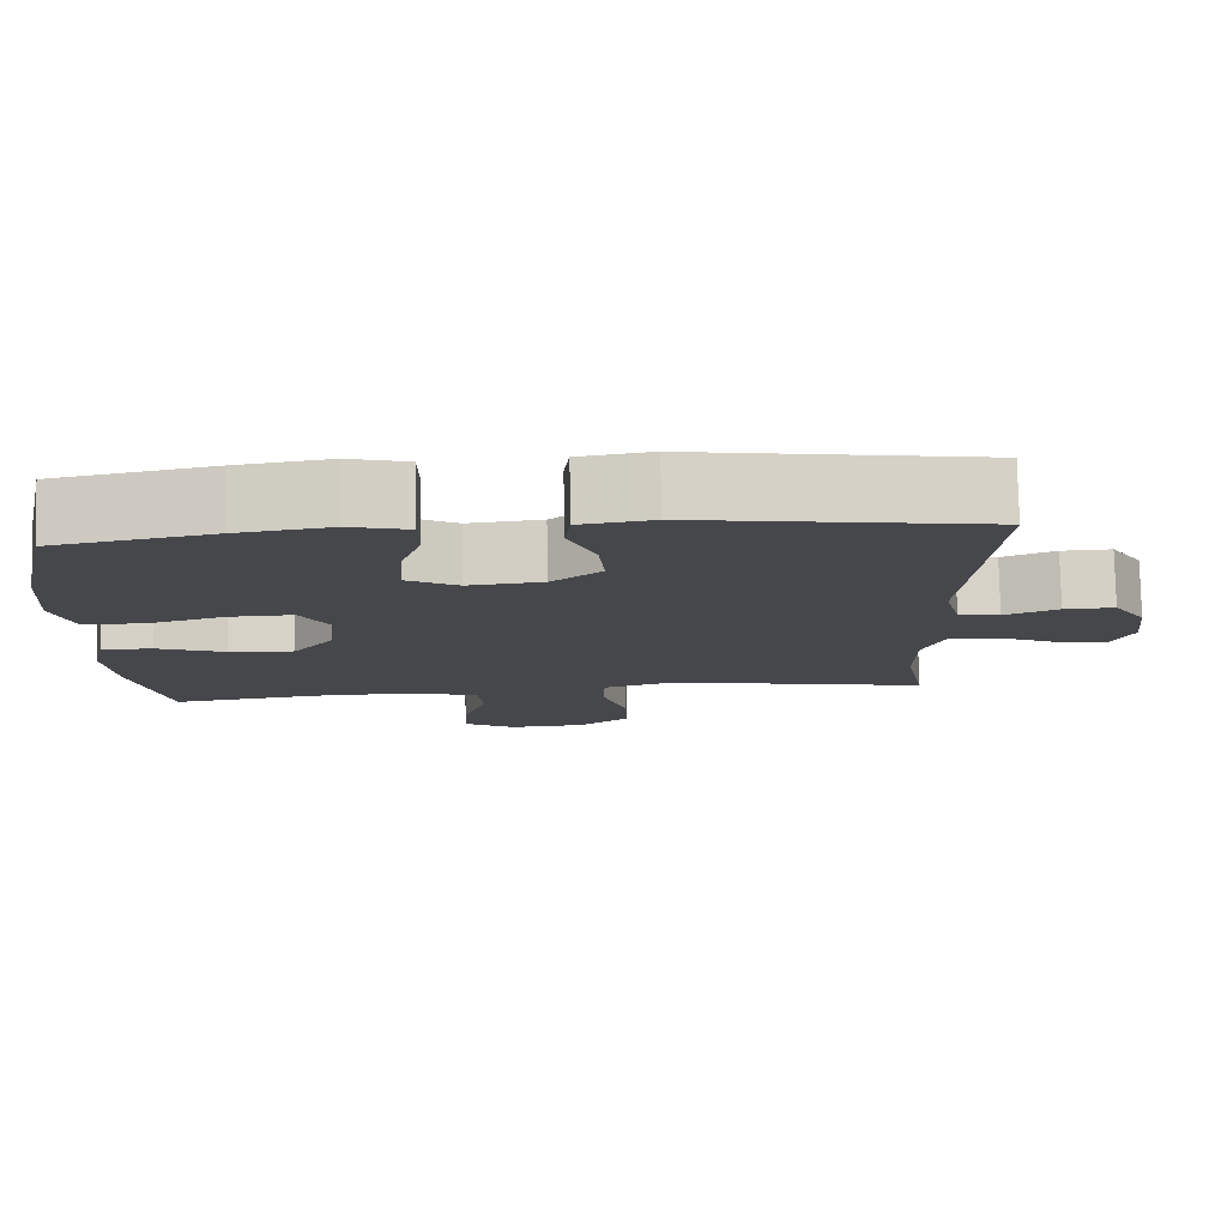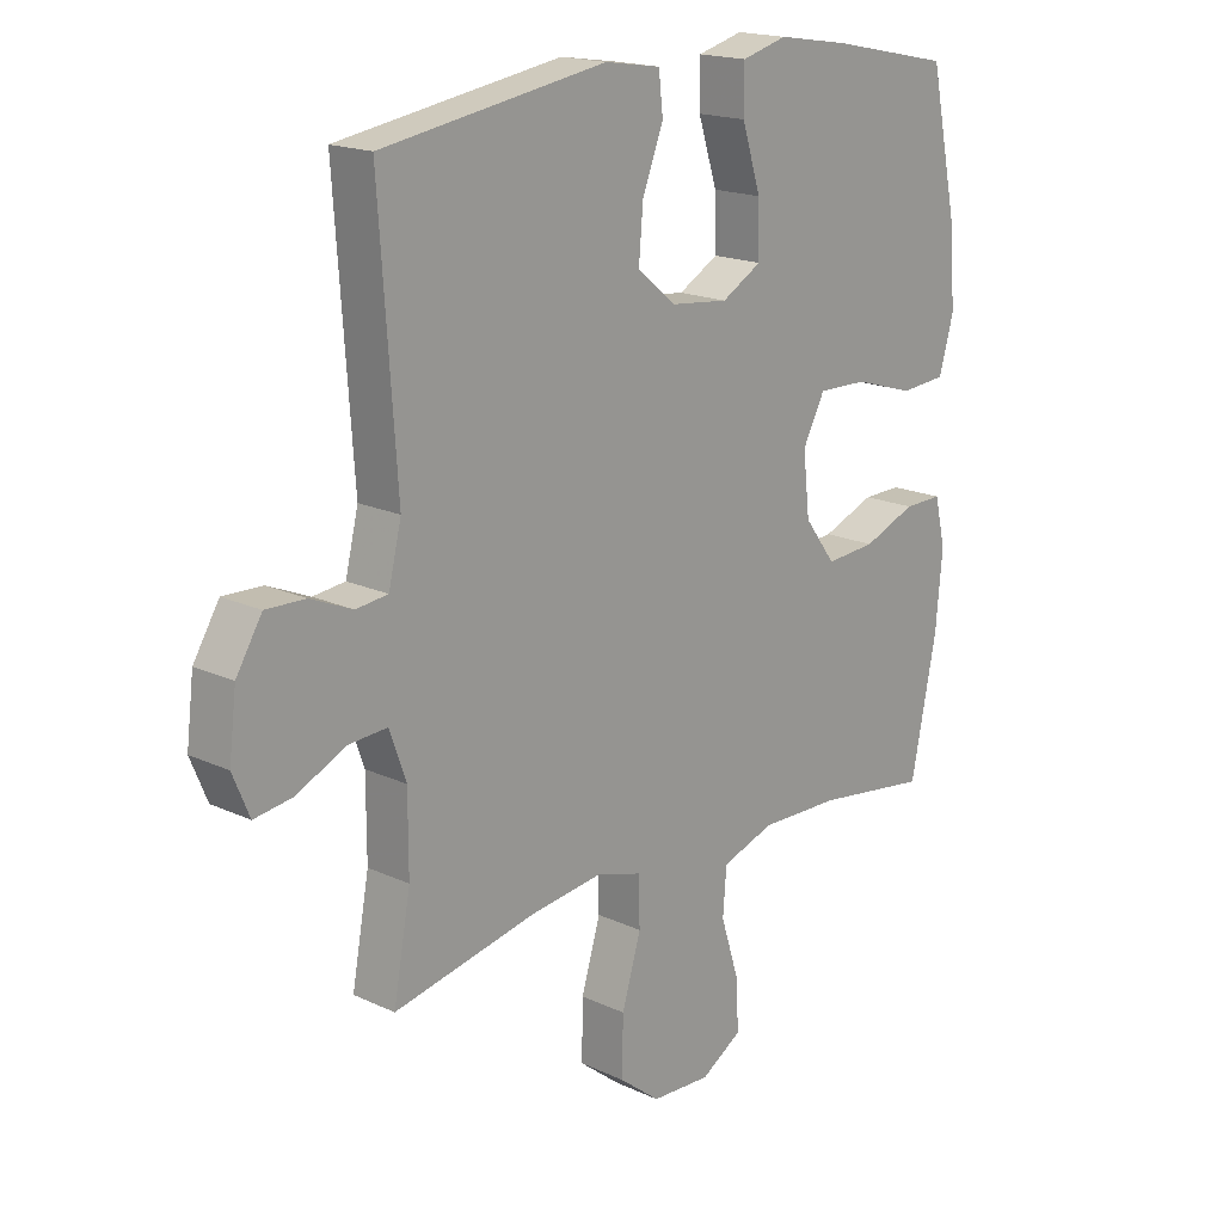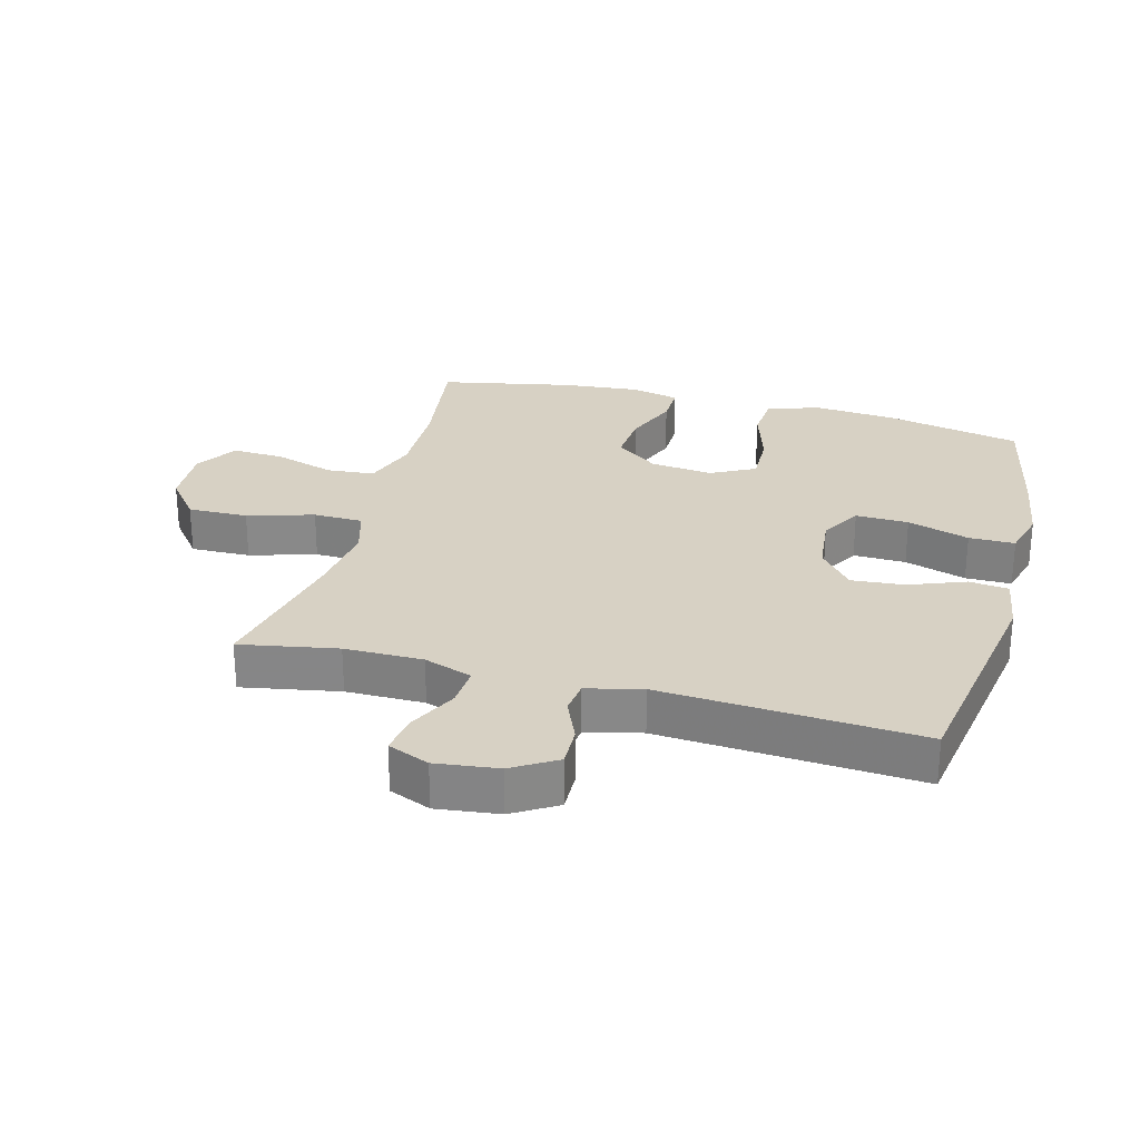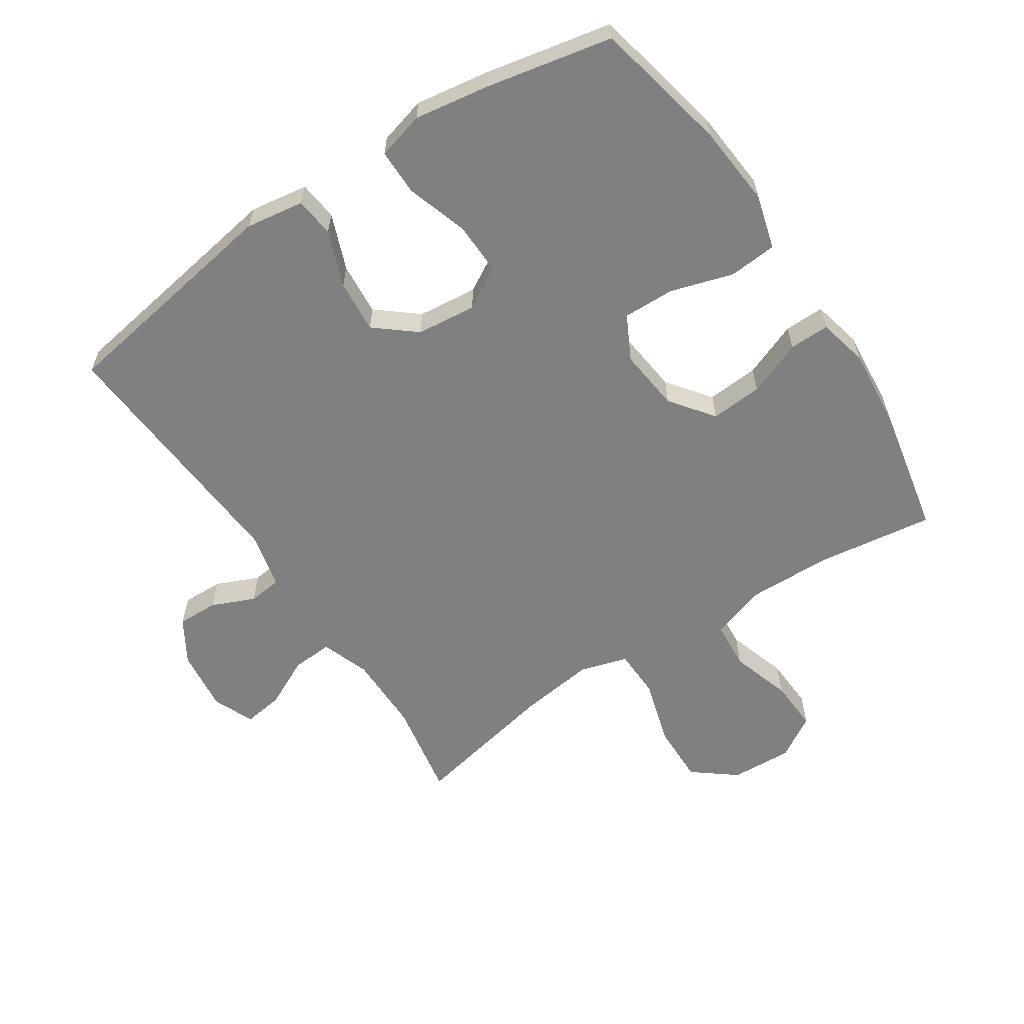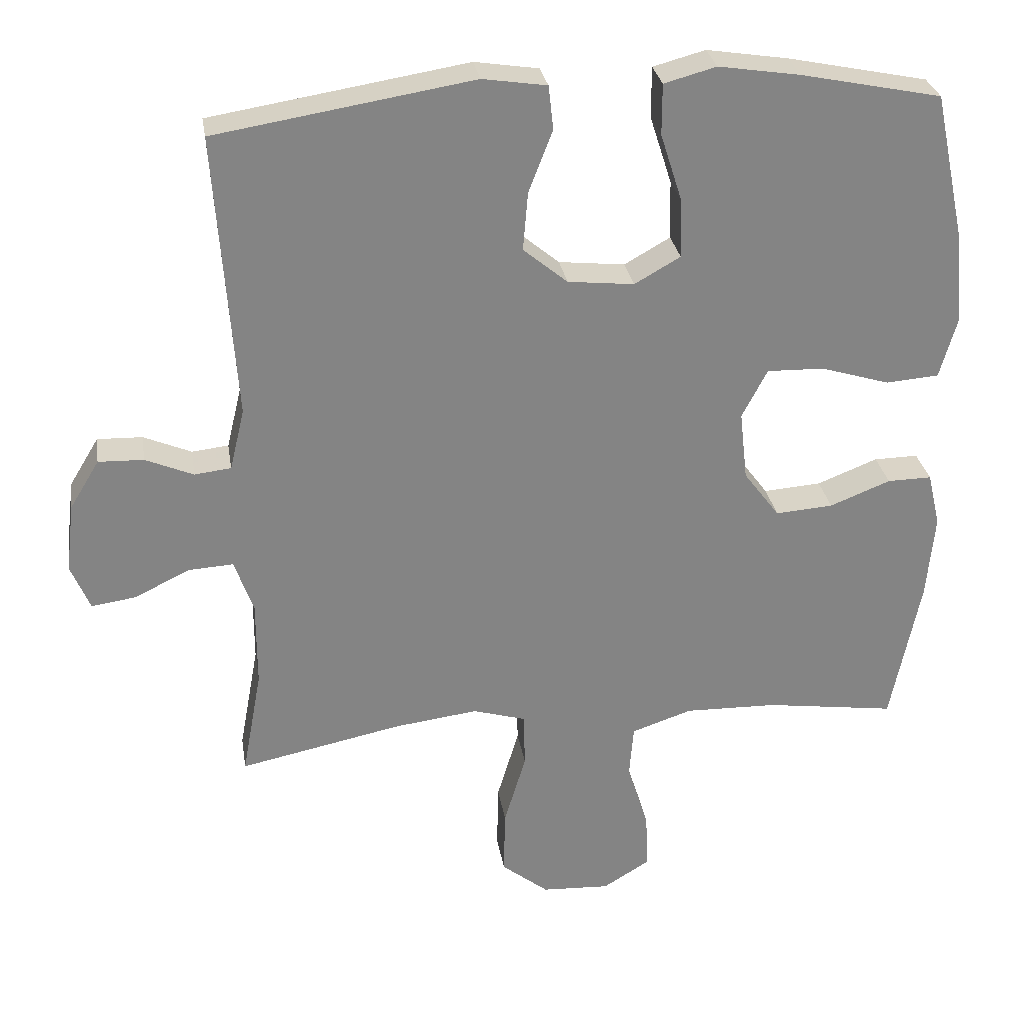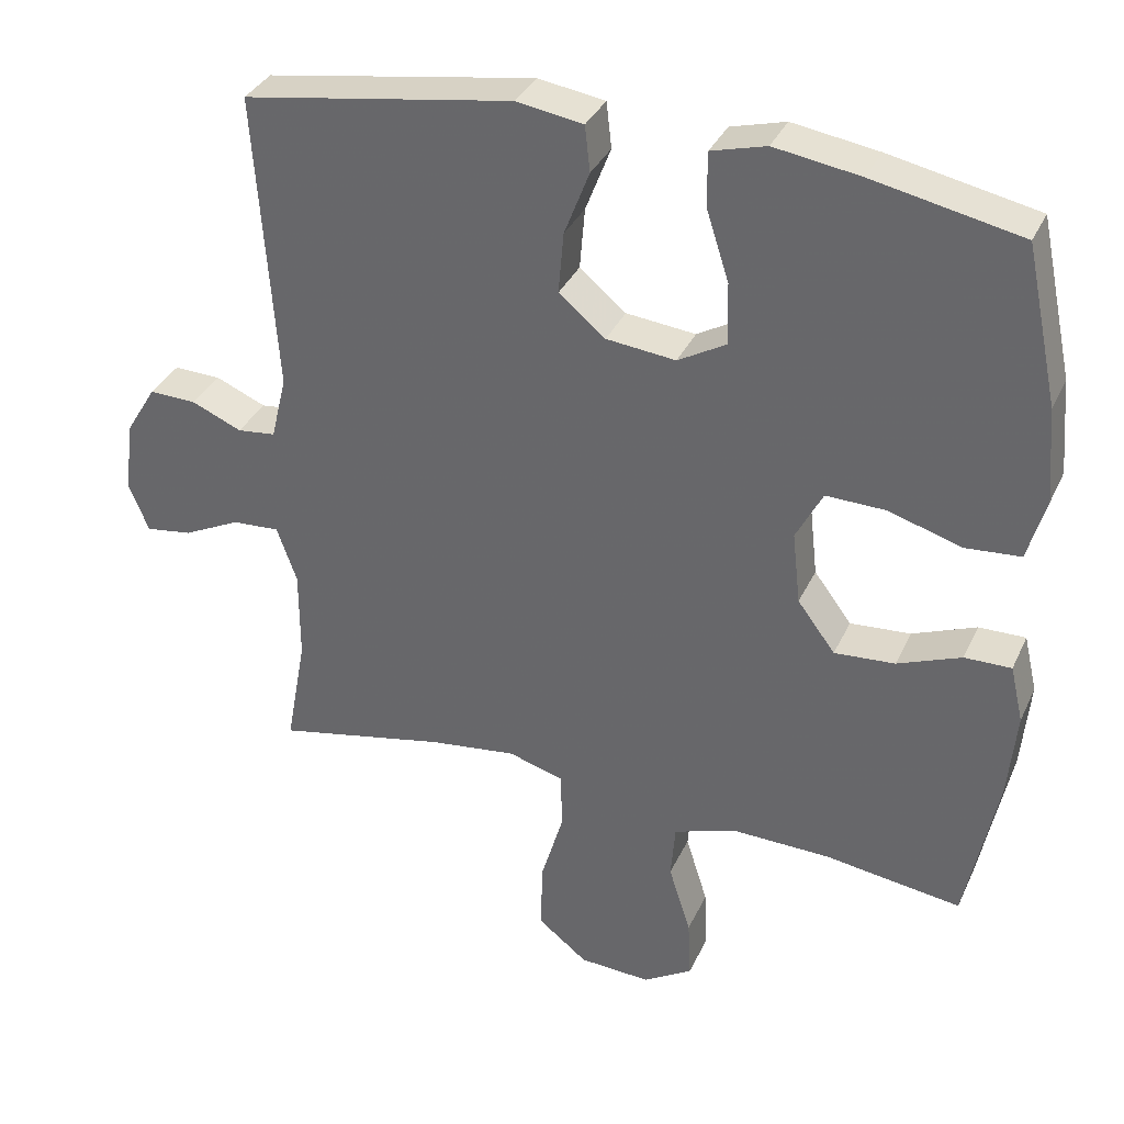
<metadata>
{"format":"obj","ext":"obj","renderer":"f3d","projection":"perspective","resolution":1024,"background":"white","views":[{"elev":79.2,"azim":178.7,"up":"+Z"},{"elev":17.9,"azim":-47.7,"up":"+Z"},{"elev":27.1,"azim":-75.0,"up":"+Y"},{"elev":-60.1,"azim":33.5,"up":"+Y"},{"elev":29.0,"azim":-9.0,"up":"+Z"},{"elev":34.6,"azim":22.3,"up":"+Z"}]}
</metadata>
<code>
v 0.5 0.07 0.5
v 0.545 0.07 0.289
v 0.556 0.07 0.16
v 0.532 0.07 0.075
v 0.457 0.07 0.069
v 0.359 0.07 0.099
v 0.278 0.07 0.101
v 0.242 0.07 0.032
v 0.253 0.07 -0.066
v 0.304 0.07 -0.134
v 0.386 0.07 -0.128
v 0.472 0.07 -0.094
v 0.535 0.07 -0.093
v 0.553 0.07 -0.17
v 0.542 0.07 -0.291
v 0.5 0.07 -0.5
v 0.315 0.07 -0.474
v 0.183 0.07 -0.471
v 0.097 0.07 -0.5
v 0.091 0.07 -0.575
v 0.121 0.07 -0.67
v 0.125 0.07 -0.752
v 0.058 0.07 -0.793
v -0.039 0.07 -0.788
v -0.106 0.07 -0.735
v -0.104 0.07 -0.641
v -0.073 0.07 -0.537
v -0.075 0.07 -0.459
v -0.15 0.07 -0.437
v -0.268 0.07 -0.452
v -0.5 0.07 -0.5
v -0.472 0.07 -0.347
v -0.472 0.07 -0.224
v -0.499 0.07 -0.148
v -0.563 0.07 -0.152
v -0.641 0.07 -0.19
v -0.704 0.07 -0.199
v -0.731 0.07 -0.134
v -0.719 0.07 -0.036
v -0.677 0.07 0.033
v -0.613 0.07 0.031
v -0.545 0.07 0.002
v -0.493 0.07 0.008
v -0.472 0.07 0.095
v -0.5 0.07 0.5
v -0.135 0.07 0.559
v -0.044 0.07 0.545
v -0.037 0.07 0.483
v -0.071 0.07 0.395
v -0.078 0.07 0.312
v -0.015 0.07 0.26
v 0.079 0.07 0.25
v 0.144 0.07 0.287
v 0.142 0.07 0.37
v 0.111 0.07 0.467
v 0.111 0.07 0.539
v 0.185 0.07 0.559
v 0.301 0.07 0.541
v 0.5 0 0.5
v 0.545 0 0.289
v 0.556 0 0.16
v 0.532 0 0.075
v 0.457 0 0.069
v 0.359 0 0.099
v 0.278 0 0.101
v 0.242 0 0.032
v 0.253 0 -0.066
v 0.304 0 -0.134
v 0.386 0 -0.128
v 0.472 0 -0.094
v 0.535 0 -0.093
v 0.553 0 -0.17
v 0.542 0 -0.291
v 0.5 0 -0.5
v 0.315 0 -0.474
v 0.183 0 -0.471
v 0.097 0 -0.5
v 0.091 0 -0.575
v 0.121 0 -0.67
v 0.125 0 -0.752
v 0.058 0 -0.793
v -0.039 0 -0.788
v -0.106 0 -0.735
v -0.104 0 -0.641
v -0.073 0 -0.537
v -0.075 0 -0.459
v -0.15 0 -0.437
v -0.268 0 -0.452
v -0.5 0 -0.5
v -0.472 0 -0.347
v -0.472 0 -0.224
v -0.499 0 -0.148
v -0.563 0 -0.152
v -0.641 0 -0.19
v -0.704 0 -0.199
v -0.731 0 -0.134
v -0.719 0 -0.036
v -0.677 0 0.033
v -0.613 0 0.031
v -0.545 0 0.002
v -0.493 0 0.008
v -0.472 0 0.095
v -0.5 0 0.5
v -0.135 0 0.559
v -0.044 0 0.545
v -0.037 0 0.483
v -0.071 0 0.395
v -0.078 0 0.312
v -0.015 0 0.26
v 0.079 0 0.25
v 0.144 0 0.287
v 0.142 0 0.37
v 0.111 0 0.467
v 0.111 0 0.539
v 0.185 0 0.559
v 0.301 0 0.541
f 54 55 56 57
f 53 54 57 58
f 46 47 48 49
f 44 45 46 49
f 43 44 49 50
f 39 40 41 42
f 39 42 43
f 38 39 43
f 35 36 37 38
f 34 35 38 43
f 33 34 43 50
f 30 31 32
f 29 30 32 33
f 28 29 33 50
f 24 25 26 27
f 20 21 22 23
f 19 20 23 24
f 14 15 16 17
f 14 17 18
f 11 12 13 14
f 10 11 14 18
f 9 10 18 19
f 3 4 5 6
f 3 6 7
f 2 3 7
f 53 58 1 2
f 52 53 2 7
f 51 52 7 8
f 27 28 50 51
f 19 24 27 51
f 8 9 19 51
f 115 114 113 112
f 116 115 112 111
f 107 106 105 104
f 107 104 103 102
f 108 107 102 101
f 100 99 98 97
f 101 100 97
f 101 97 96
f 96 95 94 93
f 101 96 93 92
f 108 101 92 91
f 90 89 88
f 91 90 88 87
f 108 91 87 86
f 85 84 83 82
f 81 80 79 78
f 82 81 78 77
f 75 74 73 72
f 76 75 72
f 72 71 70 69
f 76 72 69 68
f 77 76 68 67
f 64 63 62 61
f 65 64 61
f 65 61 60
f 60 59 116 111
f 65 60 111 110
f 66 65 110 109
f 109 108 86 85
f 109 85 82 77
f 109 77 67 66
f 1 59 60 2
f 2 60 61 3
f 3 61 62 4
f 4 62 63 5
f 5 63 64 6
f 6 64 65 7
f 7 65 66 8
f 8 66 67 9
f 9 67 68 10
f 10 68 69 11
f 11 69 70 12
f 12 70 71 13
f 13 71 72 14
f 14 72 73 15
f 15 73 74 16
f 16 74 75 17
f 17 75 76 18
f 18 76 77 19
f 19 77 78 20
f 20 78 79 21
f 21 79 80 22
f 22 80 81 23
f 23 81 82 24
f 24 82 83 25
f 25 83 84 26
f 26 84 85 27
f 27 85 86 28
f 28 86 87 29
f 29 87 88 30
f 30 88 89 31
f 31 89 90 32
f 32 90 91 33
f 33 91 92 34
f 34 92 93 35
f 35 93 94 36
f 36 94 95 37
f 37 95 96 38
f 38 96 97 39
f 39 97 98 40
f 40 98 99 41
f 41 99 100 42
f 42 100 101 43
f 43 101 102 44
f 44 102 103 45
f 45 103 104 46
f 46 104 105 47
f 47 105 106 48
f 48 106 107 49
f 49 107 108 50
f 50 108 109 51
f 51 109 110 52
f 52 110 111 53
f 53 111 112 54
f 54 112 113 55
f 55 113 114 56
f 56 114 115 57
f 57 115 116 58
f 58 116 59 1

</code>
